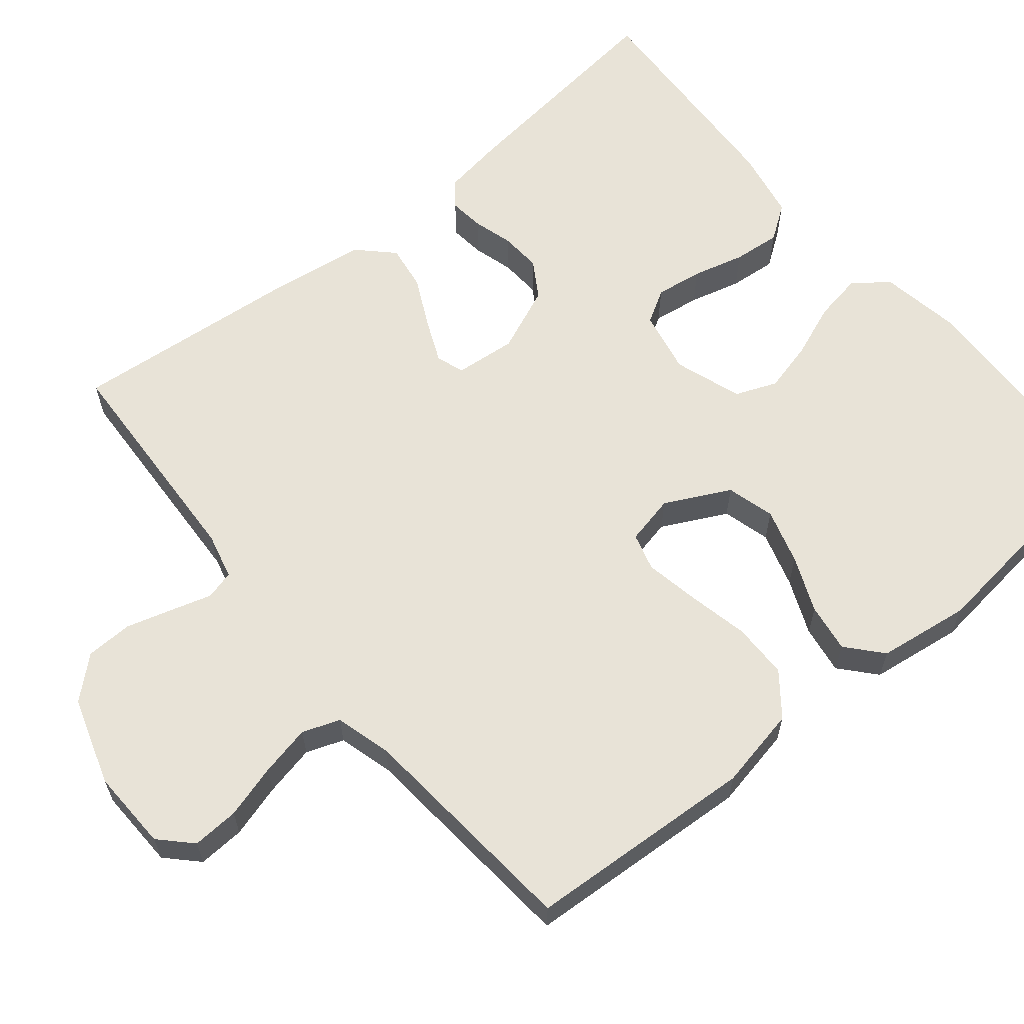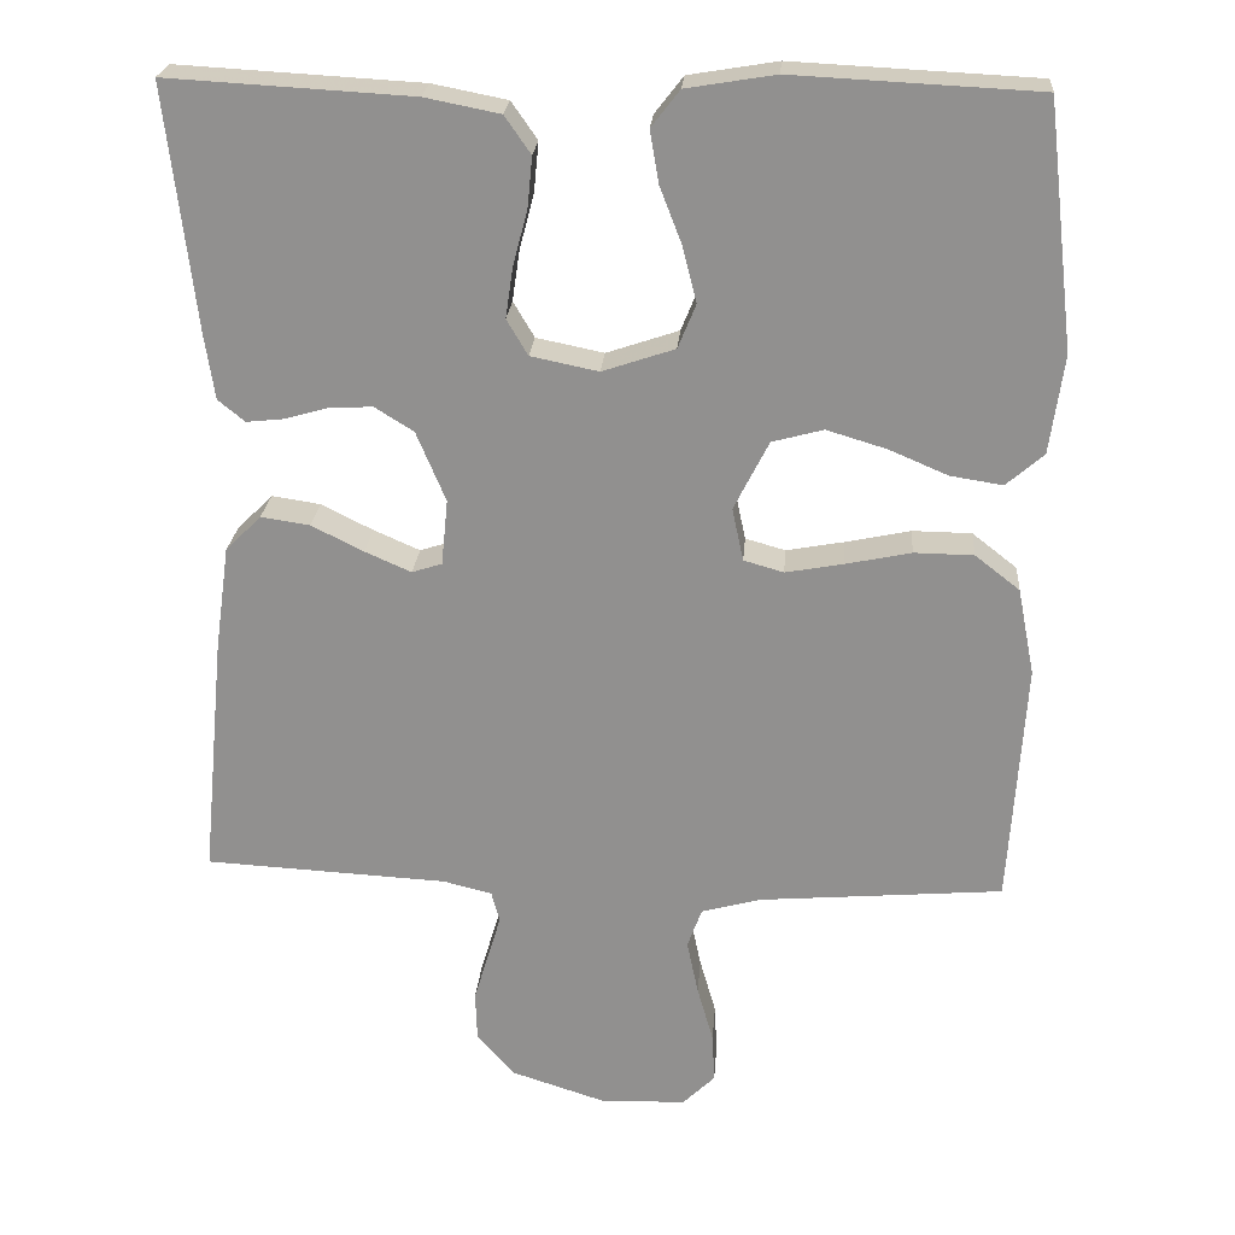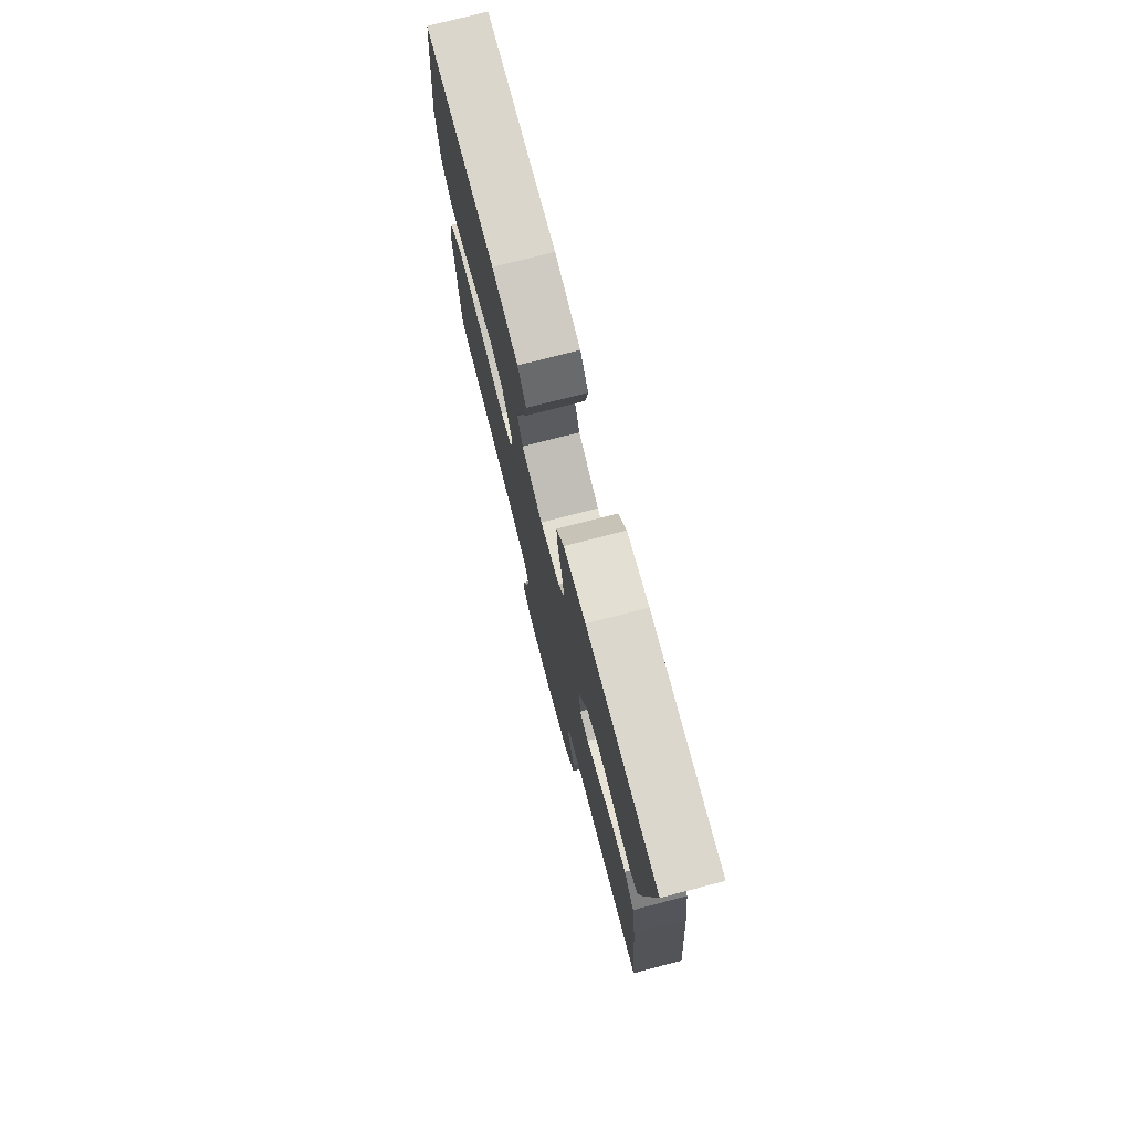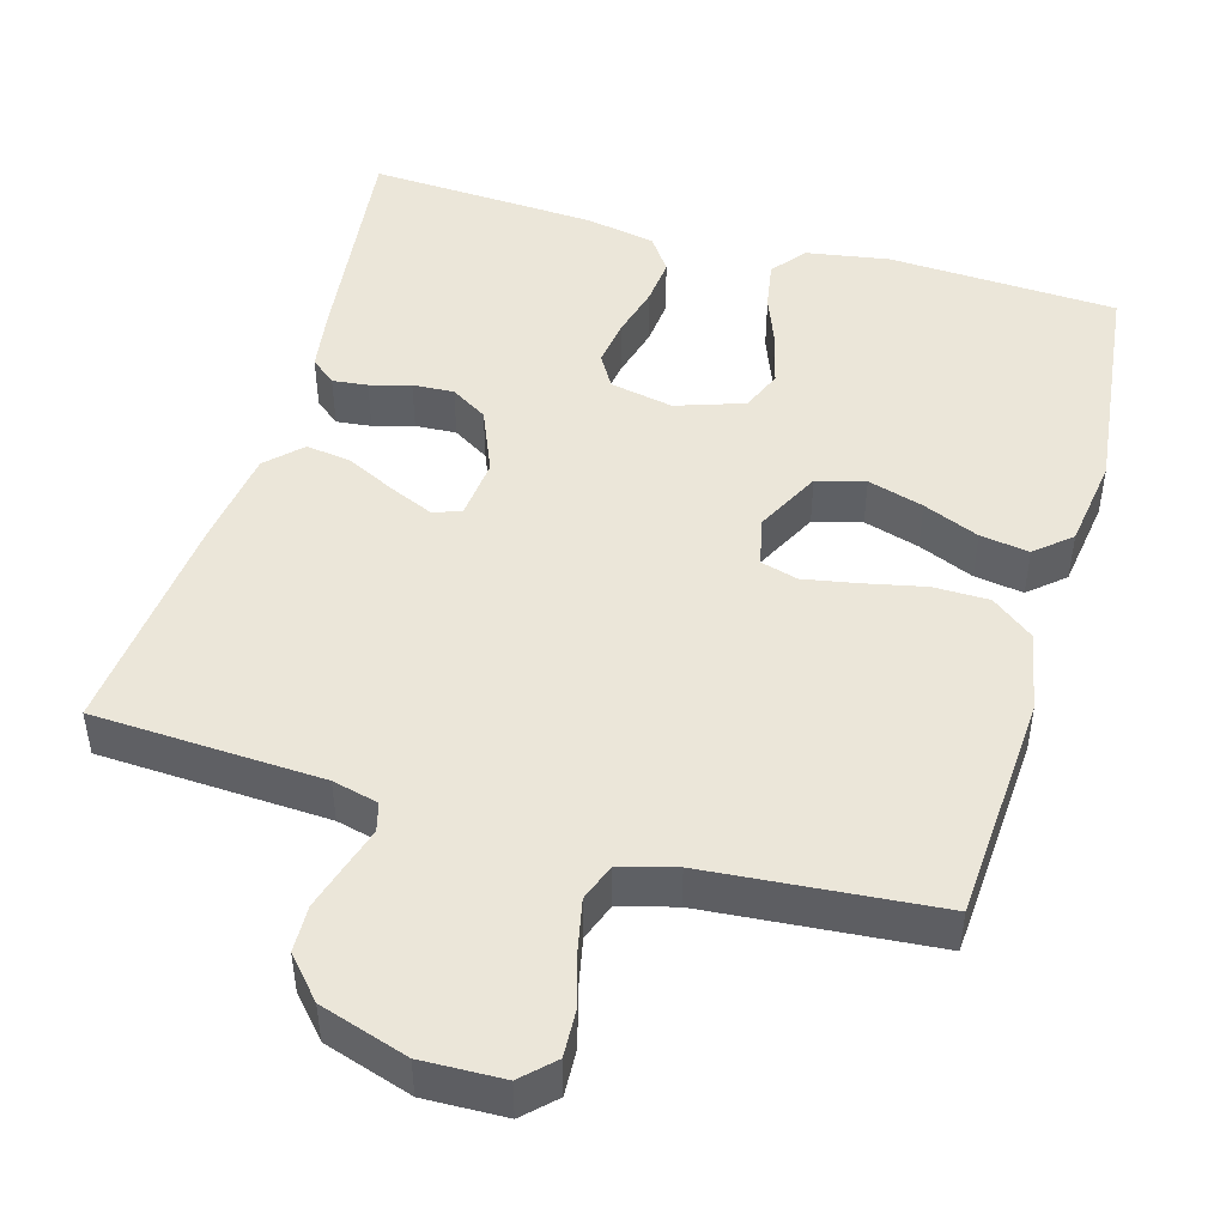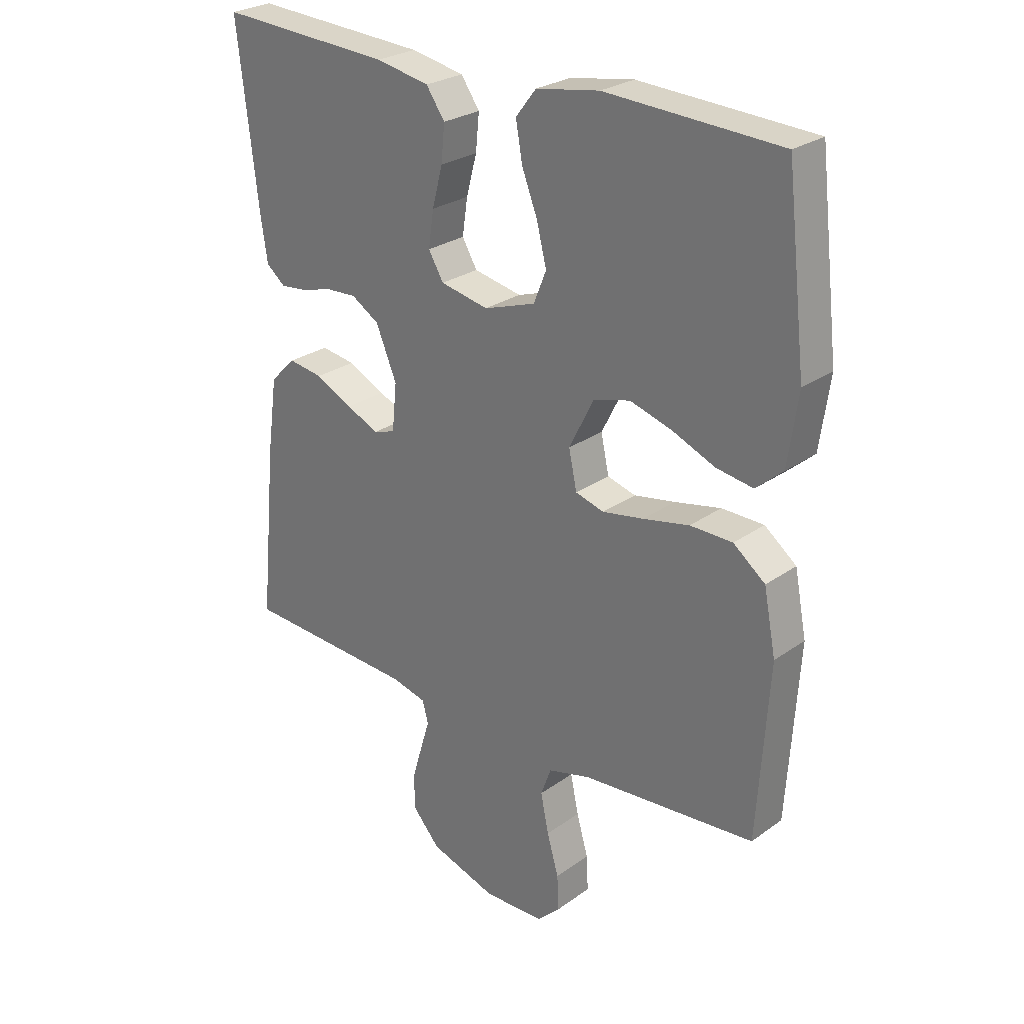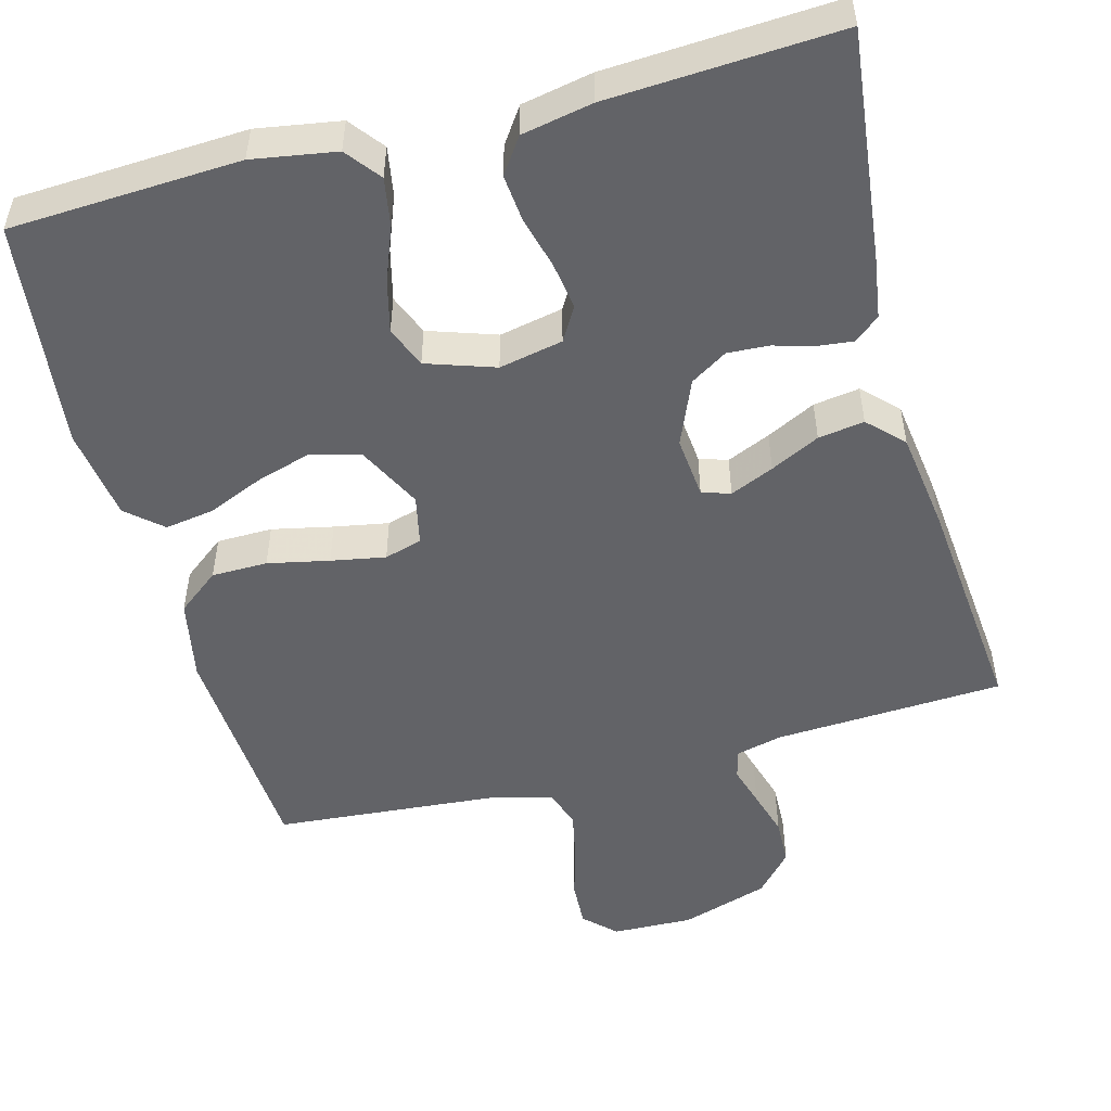
<metadata>
{"format":"obj","ext":"obj","renderer":"f3d","projection":"perspective","resolution":1024,"background":"white","views":[{"elev":61.9,"azim":-129.6,"up":"+Y"},{"elev":23.6,"azim":-175.6,"up":"+Z"},{"elev":76.3,"azim":75.5,"up":"+Z"},{"elev":47.1,"azim":-164.0,"up":"+Y"},{"elev":26.5,"azim":-138.0,"up":"+Z"},{"elev":-51.0,"azim":15.0,"up":"+Y"}]}
</metadata>
<code>
v -0.5 0.07 -0.5
v -0.519 0.07 -0.2
v -0.498 0.07 -0.093
v -0.443 0.07 -0.05
v -0.37 0.07 -0.049
v -0.29 0.07 -0.066
v -0.219 0.07 -0.079
v -0.17 0.07 -0.065
v -0.156 0.07 0
v -0.199 0.07 0.085
v -0.262 0.07 0.102
v -0.335 0.07 0.08
v -0.408 0.07 0.049
v -0.472 0.07 0.039
v -0.518 0.07 0.079
v -0.535 0.07 0.2
v -0.5 0.07 0.5
v -0.2 0.07 0.515
v -0.091 0.07 0.497
v -0.056 0.07 0.452
v -0.067 0.07 0.388
v -0.094 0.07 0.318
v -0.111 0.07 0.25
v -0.089 0.07 0.196
v 0 0.07 0.166
v 0.083 0.07 0.183
v 0.109 0.07 0.227
v 0.1 0.07 0.289
v 0.082 0.07 0.357
v 0.076 0.07 0.419
v 0.108 0.07 0.465
v 0.2 0.07 0.483
v 0.5 0.07 0.5
v 0.465 0.07 0.2
v 0.453 0.07 0.12
v 0.42 0.07 0.093
v 0.374 0.07 0.098
v 0.321 0.07 0.113
v 0.267 0.07 0.116
v 0.219 0.07 0.086
v 0.183 0.07 0
v 0.191 0.07 -0.081
v 0.228 0.07 -0.093
v 0.285 0.07 -0.068
v 0.349 0.07 -0.036
v 0.409 0.07 -0.027
v 0.453 0.07 -0.071
v 0.471 0.07 -0.2
v 0.5 0.07 -0.5
v 0.2 0.07 -0.516
v 0.14 0.07 -0.531
v 0.13 0.07 -0.569
v 0.146 0.07 -0.622
v 0.164 0.07 -0.683
v 0.162 0.07 -0.744
v 0.115 0.07 -0.797
v 0 0.07 -0.834
v -0.106 0.07 -0.831
v -0.146 0.07 -0.792
v -0.143 0.07 -0.731
v -0.123 0.07 -0.661
v -0.109 0.07 -0.594
v -0.127 0.07 -0.545
v -0.2 0.07 -0.525
v -0.5 0 -0.5
v -0.519 0 -0.2
v -0.498 0 -0.093
v -0.443 0 -0.05
v -0.37 0 -0.049
v -0.29 0 -0.066
v -0.219 0 -0.079
v -0.17 0 -0.065
v -0.156 0 0
v -0.199 0 0.085
v -0.262 0 0.102
v -0.335 0 0.08
v -0.408 0 0.049
v -0.472 0 0.039
v -0.518 0 0.079
v -0.535 0 0.2
v -0.5 0 0.5
v -0.2 0 0.515
v -0.091 0 0.497
v -0.056 0 0.452
v -0.067 0 0.388
v -0.094 0 0.318
v -0.111 0 0.25
v -0.089 0 0.196
v 0 0 0.166
v 0.083 0 0.183
v 0.109 0 0.227
v 0.1 0 0.289
v 0.082 0 0.357
v 0.076 0 0.419
v 0.108 0 0.465
v 0.2 0 0.483
v 0.5 0 0.5
v 0.465 0 0.2
v 0.453 0 0.12
v 0.42 0 0.093
v 0.374 0 0.098
v 0.321 0 0.113
v 0.267 0 0.116
v 0.219 0 0.086
v 0.183 0 0
v 0.191 0 -0.081
v 0.228 0 -0.093
v 0.285 0 -0.068
v 0.349 0 -0.036
v 0.409 0 -0.027
v 0.453 0 -0.071
v 0.471 0 -0.2
v 0.5 0 -0.5
v 0.2 0 -0.516
v 0.14 0 -0.531
v 0.13 0 -0.569
v 0.146 0 -0.622
v 0.164 0 -0.683
v 0.162 0 -0.744
v 0.115 0 -0.797
v 0 0 -0.834
v -0.106 0 -0.831
v -0.146 0 -0.792
v -0.143 0 -0.731
v -0.123 0 -0.661
v -0.109 0 -0.594
v -0.127 0 -0.545
v -0.2 0 -0.525
f 58 59 60 61
f 58 61 62
f 57 58 62
f 56 57 62 63
f 52 53 54 55
f 52 55 56 63
f 47 48 49 50
f 47 50 51
f 44 45 46 47
f 43 44 47 51
f 42 43 51 52
f 35 36 37 38
f 35 38 39
f 34 35 39
f 33 34 39
f 32 33 39 40
f 28 29 30 31
f 27 28 31 32
f 19 20 21 22
f 19 22 23
f 18 19 23
f 17 18 23
f 16 17 23 24
f 12 13 14 15
f 11 12 15 16
f 10 11 16 24
f 3 4 5 6
f 3 6 7
f 64 1 2 3
f 64 3 7
f 63 64 7 8
f 41 42 52 63
f 41 63 8 9
f 27 32 40 41
f 26 27 41
f 25 26 41 9
f 9 10 24 25
f 125 124 123 122
f 126 125 122
f 126 122 121
f 127 126 121 120
f 119 118 117 116
f 127 120 119 116
f 114 113 112 111
f 115 114 111
f 111 110 109 108
f 115 111 108 107
f 116 115 107 106
f 102 101 100 99
f 103 102 99
f 103 99 98
f 103 98 97
f 104 103 97 96
f 95 94 93 92
f 96 95 92 91
f 86 85 84 83
f 87 86 83
f 87 83 82
f 87 82 81
f 88 87 81 80
f 79 78 77 76
f 80 79 76 75
f 88 80 75 74
f 70 69 68 67
f 71 70 67
f 67 66 65 128
f 71 67 128
f 72 71 128 127
f 127 116 106 105
f 73 72 127 105
f 105 104 96 91
f 105 91 90
f 73 105 90 89
f 89 88 74 73
f 1 65 66 2
f 2 66 67 3
f 3 67 68 4
f 4 68 69 5
f 5 69 70 6
f 6 70 71 7
f 7 71 72 8
f 8 72 73 9
f 9 73 74 10
f 10 74 75 11
f 11 75 76 12
f 12 76 77 13
f 13 77 78 14
f 14 78 79 15
f 15 79 80 16
f 16 80 81 17
f 17 81 82 18
f 18 82 83 19
f 19 83 84 20
f 20 84 85 21
f 21 85 86 22
f 22 86 87 23
f 23 87 88 24
f 24 88 89 25
f 25 89 90 26
f 26 90 91 27
f 27 91 92 28
f 28 92 93 29
f 29 93 94 30
f 30 94 95 31
f 31 95 96 32
f 32 96 97 33
f 33 97 98 34
f 34 98 99 35
f 35 99 100 36
f 36 100 101 37
f 37 101 102 38
f 38 102 103 39
f 39 103 104 40
f 40 104 105 41
f 41 105 106 42
f 42 106 107 43
f 43 107 108 44
f 44 108 109 45
f 45 109 110 46
f 46 110 111 47
f 47 111 112 48
f 48 112 113 49
f 49 113 114 50
f 50 114 115 51
f 51 115 116 52
f 52 116 117 53
f 53 117 118 54
f 54 118 119 55
f 55 119 120 56
f 56 120 121 57
f 57 121 122 58
f 58 122 123 59
f 59 123 124 60
f 60 124 125 61
f 61 125 126 62
f 62 126 127 63
f 63 127 128 64
f 64 128 65 1

</code>
